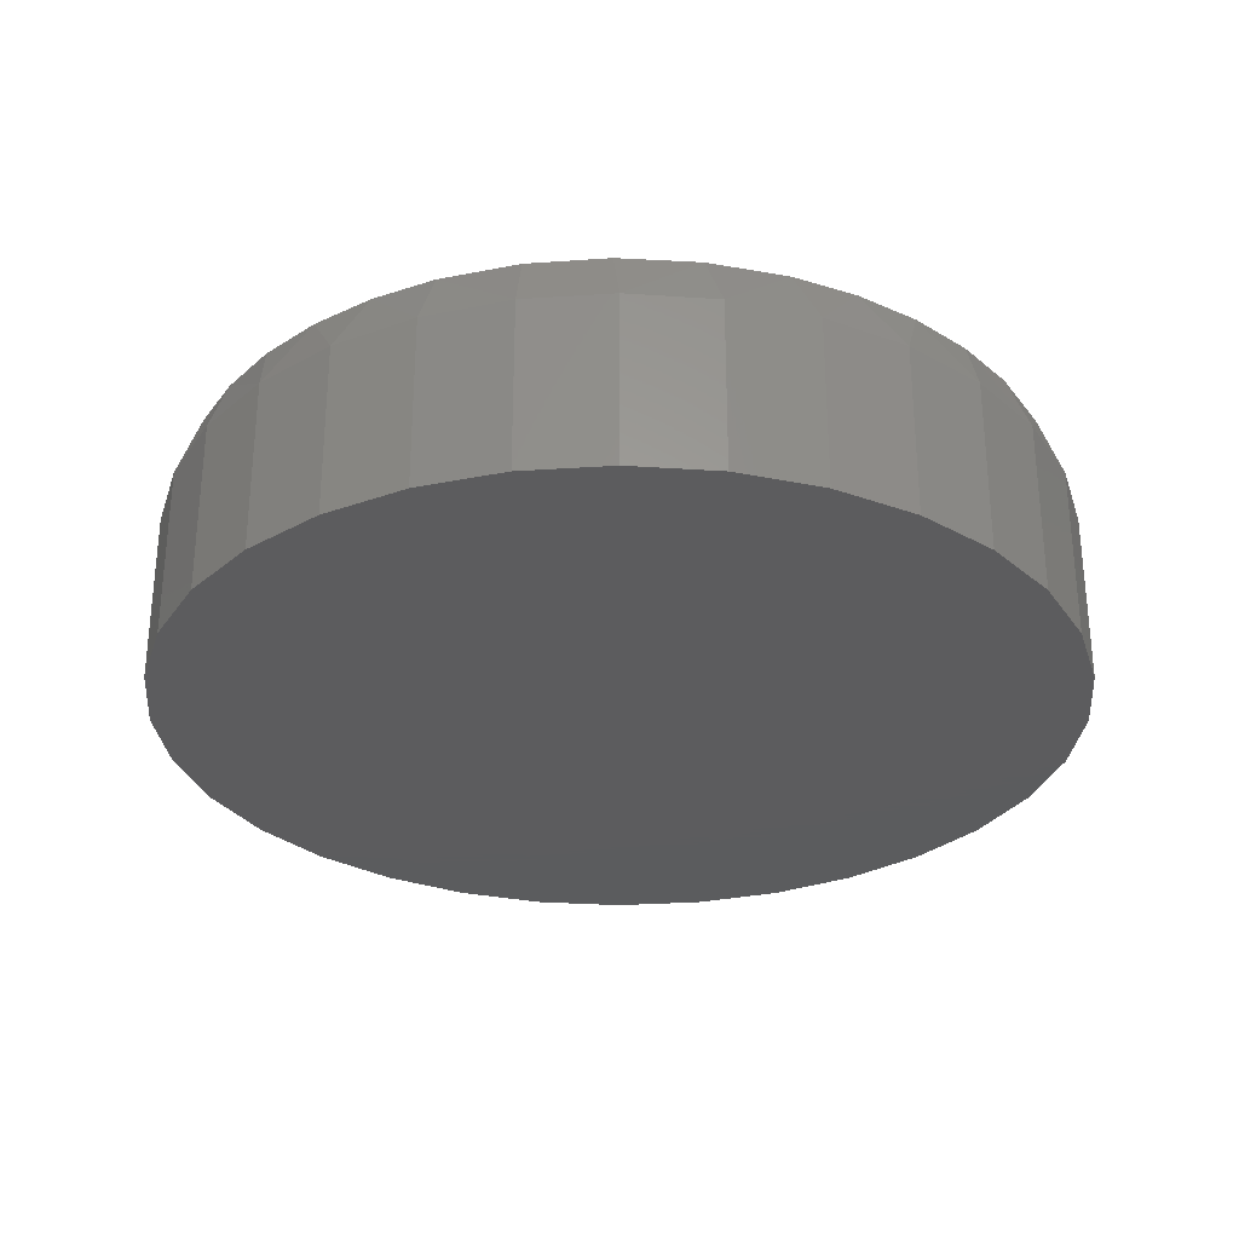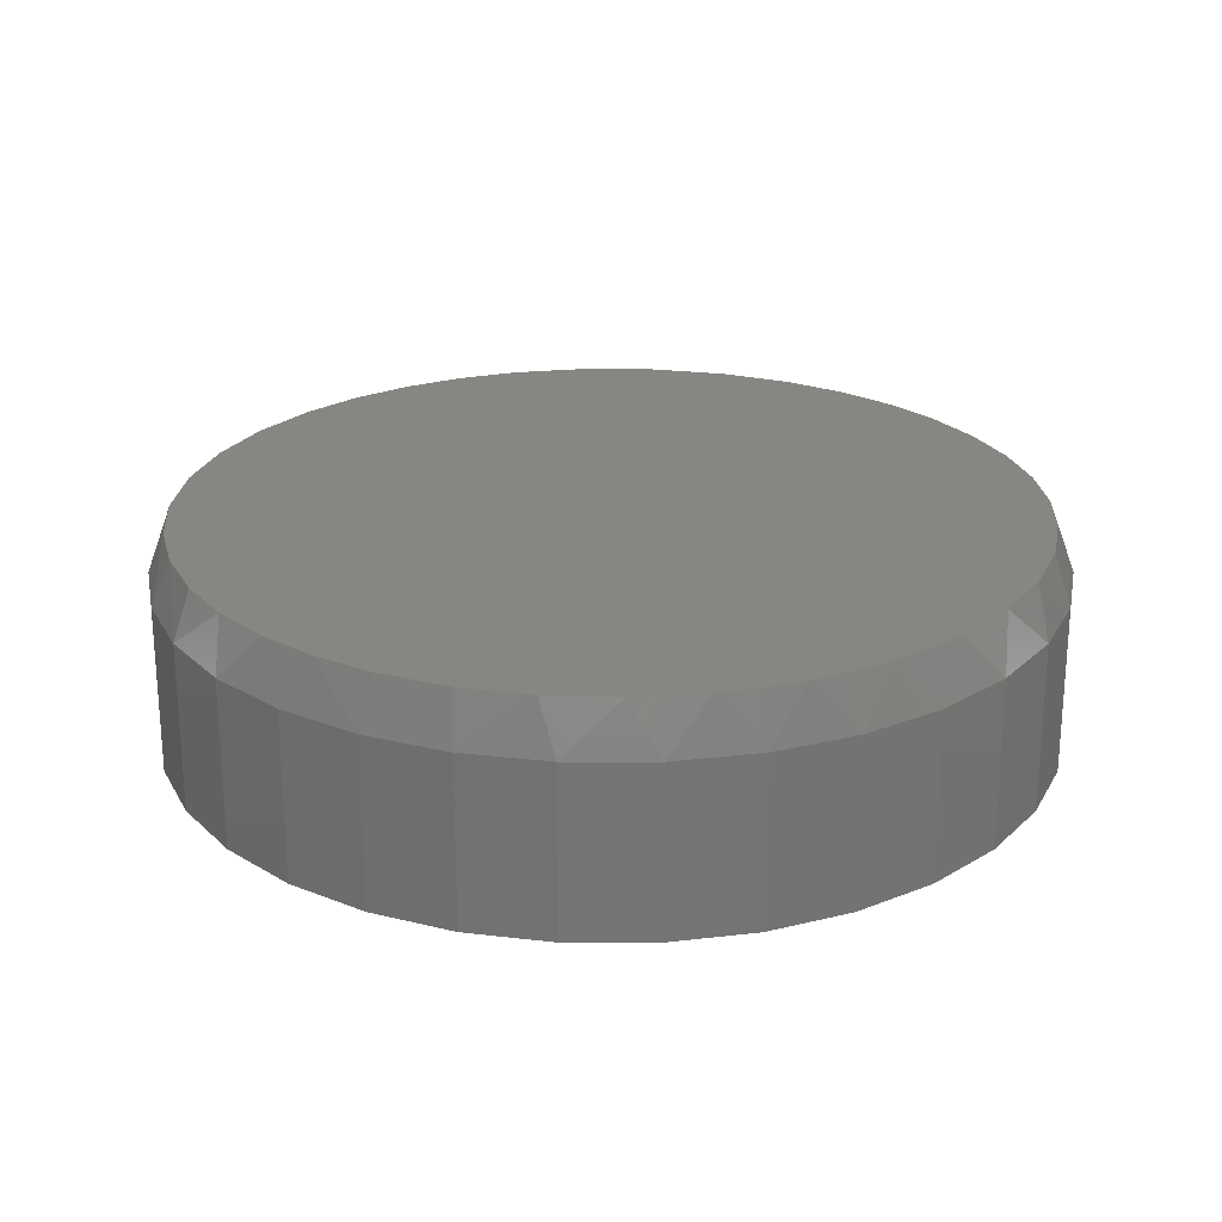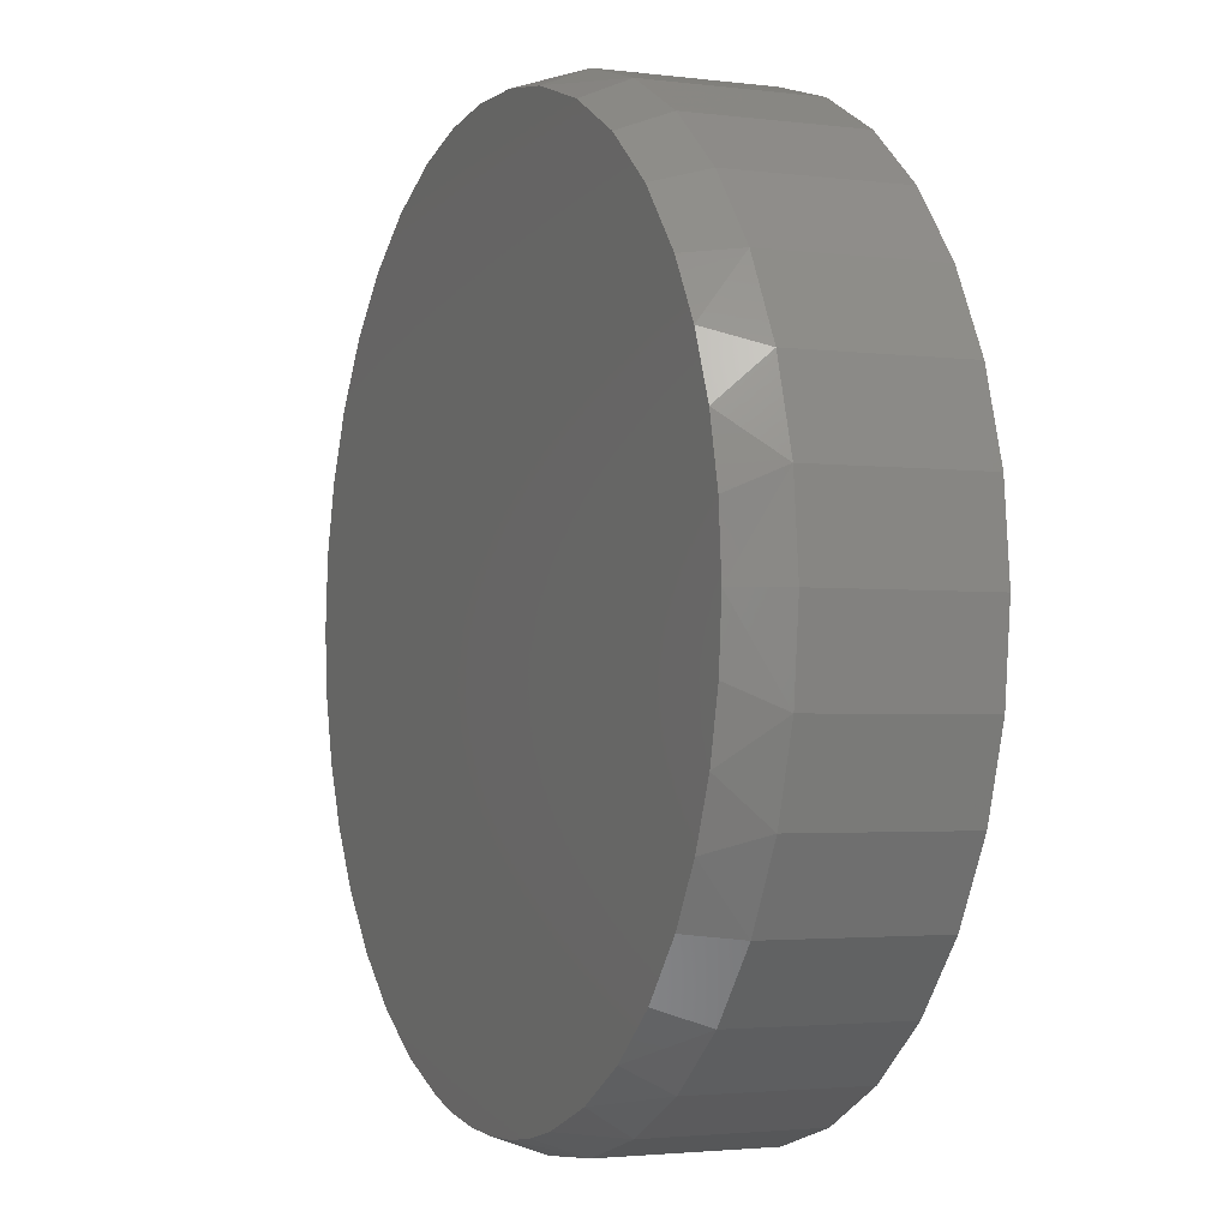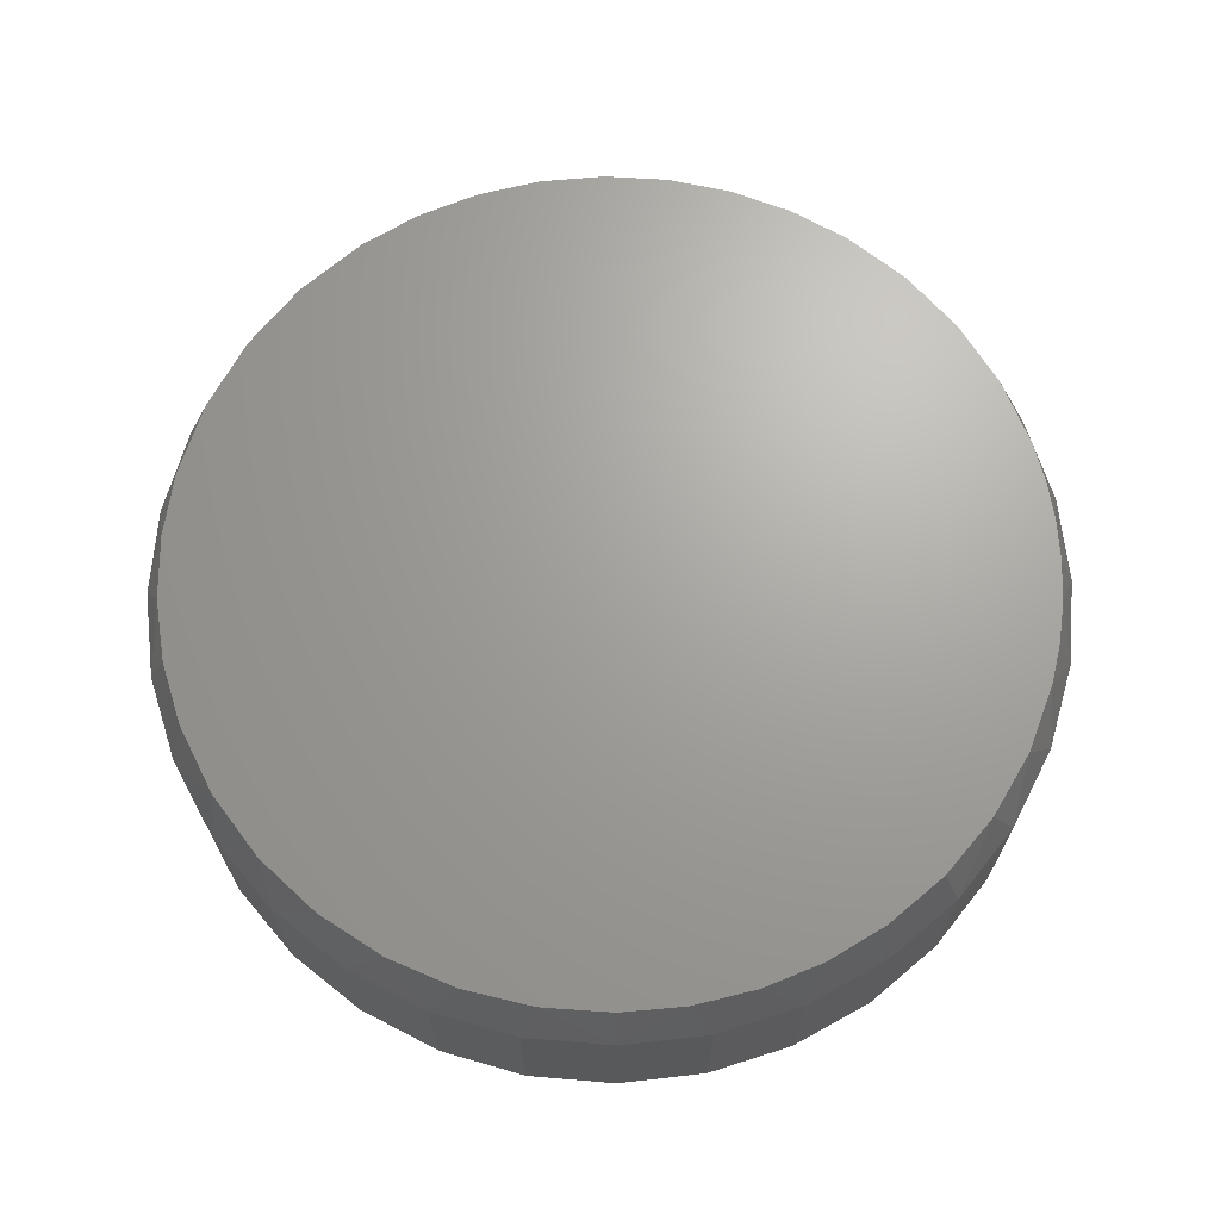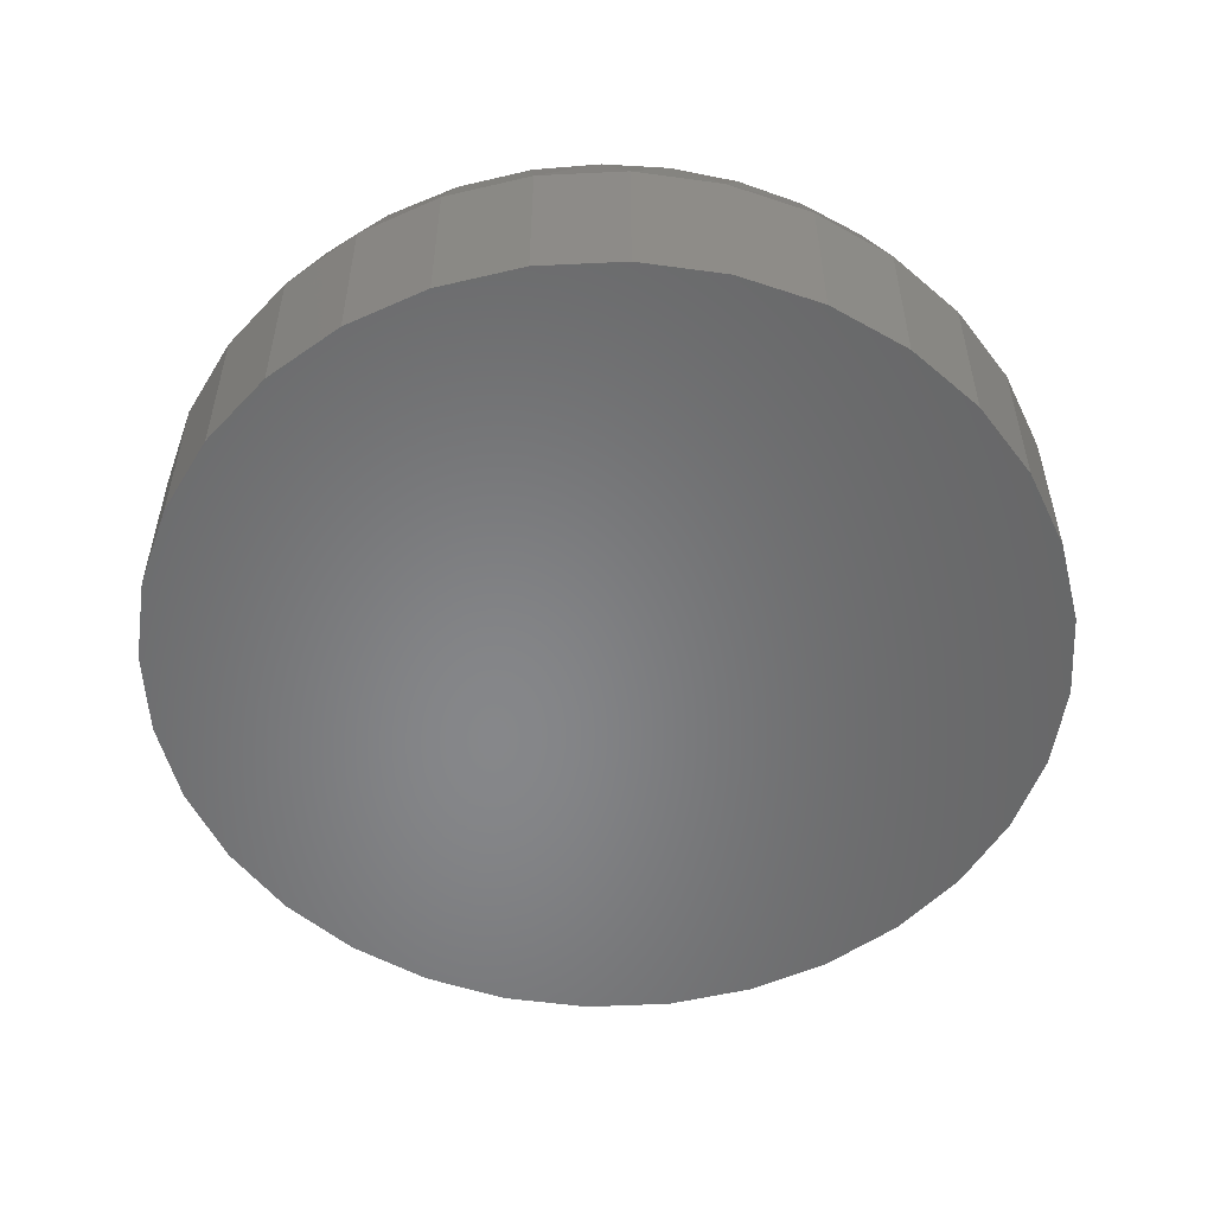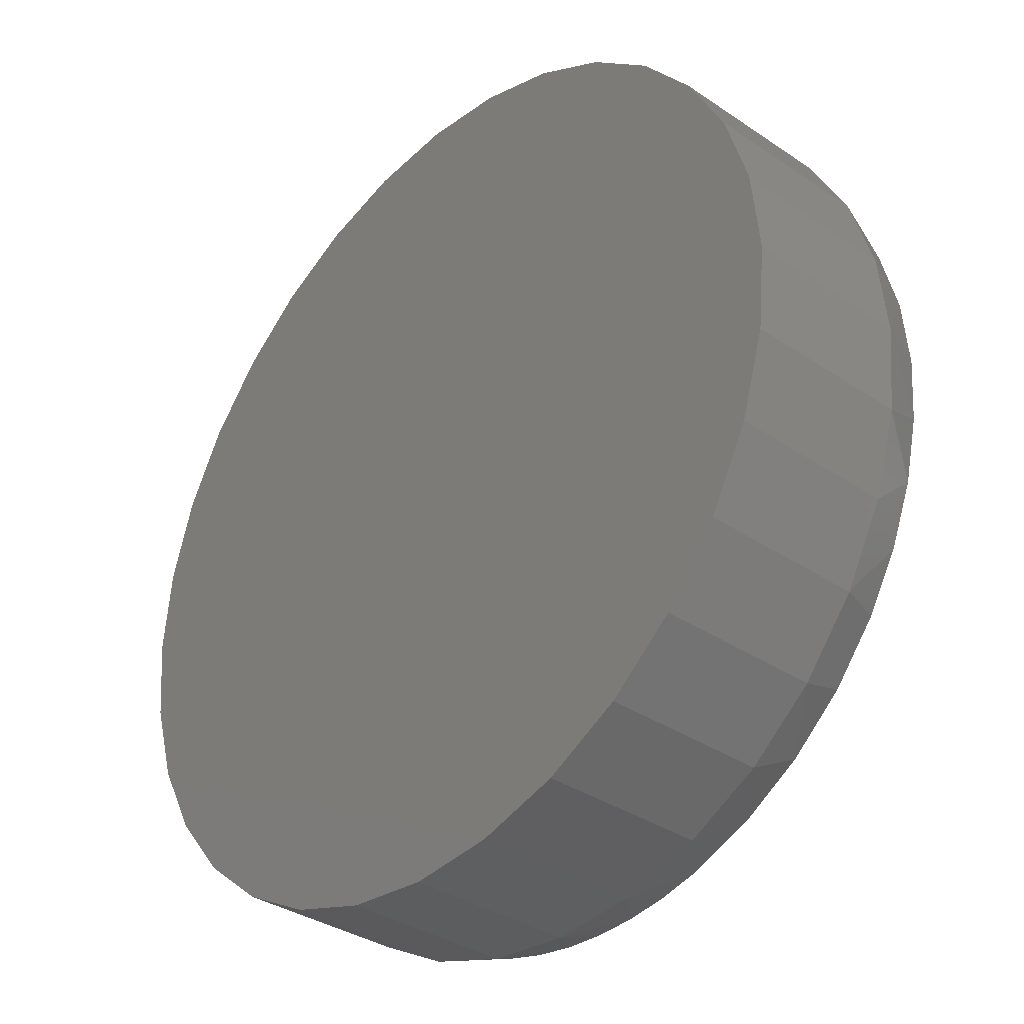
<metadata>
{"format":"stl","ext":"stl","renderer":"f3d","projection":"perspective","resolution":1024,"background":"white","views":[{"elev":-29.4,"azim":146.2,"up":"+Z"},{"elev":23.6,"azim":-28.1,"up":"+Z"},{"elev":-2.5,"azim":65.9,"up":"+Y"},{"elev":68.0,"azim":-90.8,"up":"+Z"},{"elev":-53.7,"azim":64.8,"up":"+Z"},{"elev":-34.8,"azim":-132.1,"up":"+Y"}]}
</metadata>
<code>
# stl→obj: 105 verts, 206 faces
v 0.0716 0.7238 0.375
v -0.03833 0.7252 0.375
v -0.1472 0.7099 0.375
v 0.1801 0.706 0.375
v 0.1494 -0.7127 0.375
v -0.06322 -0.7232 0.375
v 0.07901 -0.7232 0.375
v 0.007895 -0.7266 0.375
v 0.3048 0.6632 0.375
v -0.2525 0.6784 0.375
v 0.4198 0.5986 0.375
v -0.3674 0.6222 0.375
v 0.5212 0.5143 0.375
v -0.4707 0.5468 0.375
v 0.6057 0.4131 0.375
v -0.5591 0.4544 0.375
v 0.6611 0.3184 0.375
v -0.63 0.348 0.375
v 0.7016 0.2164 0.375
v -0.6788 0.2375 0.375
v 0.7263 0.1094 0.375
v -0.7087 0.1204 0.375
v 0.7345 -1.11e-16 0.375
v -0.7187 1.32e-07 0.375
v 0.7263 -0.1092 0.375
v -0.7105 -0.1092 0.375
v 0.7017 -0.2159 0.375
v -0.6859 -0.2159 0.375
v 0.6614 -0.3176 0.375
v -0.6456 -0.3176 0.375
v 0.6063 -0.4122 0.375
v -0.5905 -0.4122 0.375
v 0.5288 -0.5067 0.375
v -0.513 -0.5067 0.375
v 0.4365 -0.5868 0.375
v -0.4207 -0.5868 0.375
v 0.3321 -0.6503 0.375
v -0.3163 -0.6503 0.375
v 0.2185 -0.6955 0.375
v -0.2027 -0.6955 0.375
v -0.1336 -0.7127 0.375
v 0.7658 0 0
v 0.7658 -1.856e-16 0.2891
v 0.7512 -0.1479 0
v 0.7512 -0.1479 0.2891
v 0.7081 -0.29 0
v 0.7081 -0.29 0.2891
v 0.6381 -0.4211 0
v 0.6381 -0.4211 0.2891
v 0.5438 -0.5359 0
v 0.5438 -0.5359 0.2891
v 0.429 -0.6302 0
v 0.429 -0.6302 0.2891
v 0.2979 -0.7002 0
v 0.2979 -0.7002 0.2891
v 0.1558 -0.7433 0
v 0.1558 -0.7433 0.2891
v 0.007895 -0.7579 0
v 0.007895 -0.7579 0.2891
v -0.14 -0.7433 0
v -0.14 -0.7433 0.2891
v -0.2821 -0.7002 0
v -0.2821 -0.7002 0.2891
v -0.4132 -0.6302 0
v -0.4132 -0.6302 0.2891
v -0.528 -0.5359 0
v -0.528 -0.5359 0.2891
v -0.6223 -0.4211 0
v -0.6223 -0.4211 0.2891
v -0.6923 -0.29 0
v -0.6923 -0.29 0.2891
v -0.7354 -0.1479 0
v -0.7354 -0.1479 0.2891
v -0.75 9.281e-17 0
v -0.75 9.281e-17 0.2891
v -0.7354 0.1479 0
v -0.7354 0.1479 0.2891
v -0.6923 0.29 0
v -0.6923 0.29 0.2891
v -0.6223 0.4211 0
v -0.6223 0.4211 0.2891
v -0.528 0.5359 0
v -0.528 0.5359 0.2891
v -0.4132 0.6302 0
v -0.4132 0.6302 0.2891
v -0.2821 0.7002 0
v -0.2821 0.7002 0.2891
v -0.14 0.7433 0
v -0.14 0.7433 0.2891
v 0.007895 0.7579 0
v 0.007895 0.7579 0.2891
v 0.1558 0.7433 0
v 0.1558 0.7433 0.2891
v 0.2979 0.7002 0
v 0.2979 0.7002 0.2891
v 0.429 0.6302 0
v 0.429 0.6302 0.2891
v 0.5438 0.5359 0
v 0.5438 0.5359 0.2891
v 0.6381 0.4211 0
v 0.6381 0.4211 0.2891
v 0.7081 0.29 0
v 0.7081 0.29 0.2891
v 0.7512 0.1479 0
v 0.7512 0.1479 0.2891
f 1 2 3
f 1 3 4
f 5 6 7
f 7 6 8
f 4 3 9
f 9 3 10
f 9 10 11
f 11 10 12
f 11 12 13
f 13 12 14
f 13 14 15
f 15 14 16
f 15 16 17
f 17 16 18
f 17 18 19
f 19 18 20
f 19 20 21
f 21 20 22
f 21 22 23
f 23 22 24
f 23 24 25
f 25 24 26
f 25 26 27
f 27 26 28
f 27 28 29
f 29 28 30
f 29 30 31
f 31 30 32
f 31 32 33
f 33 32 34
f 33 34 35
f 35 34 36
f 35 36 37
f 37 36 38
f 37 38 39
f 39 38 40
f 39 40 5
f 5 40 41
f 5 41 6
f 42 43 44
f 44 43 45
f 44 45 46
f 46 45 47
f 46 47 48
f 48 47 49
f 48 49 50
f 50 49 51
f 50 51 52
f 52 51 53
f 52 53 54
f 54 53 55
f 54 55 56
f 56 55 57
f 56 57 58
f 58 57 59
f 58 59 60
f 60 59 61
f 60 61 62
f 62 61 63
f 62 63 64
f 64 63 65
f 64 65 66
f 66 65 67
f 66 67 68
f 68 67 69
f 68 69 70
f 70 69 71
f 70 71 72
f 72 71 73
f 72 73 74
f 74 73 75
f 74 75 76
f 76 75 77
f 76 77 78
f 78 77 79
f 78 79 80
f 80 79 81
f 80 81 82
f 82 81 83
f 82 83 84
f 84 83 85
f 84 85 86
f 86 85 87
f 86 87 88
f 88 87 89
f 88 89 90
f 90 89 91
f 90 91 92
f 92 91 93
f 92 93 94
f 94 93 95
f 94 95 96
f 96 95 97
f 96 97 98
f 98 97 99
f 98 99 100
f 100 99 101
f 100 101 102
f 102 101 103
f 102 103 104
f 104 103 105
f 104 105 42
f 42 105 43
f 103 19 105
f 17 19 103
f 17 103 101
f 97 9 11
f 95 9 97
f 4 9 95
f 93 1 4
f 4 95 93
f 91 1 93
f 2 1 91
f 89 2 91
f 89 87 3
f 2 89 3
f 10 3 87
f 87 85 12
f 10 87 12
f 85 14 12
f 83 14 85
f 16 14 83
f 81 16 83
f 18 16 81
f 79 20 18
f 18 81 79
f 20 79 77
f 19 21 105
f 105 21 23
f 105 23 43
f 17 101 15
f 15 101 99
f 15 99 13
f 13 99 97
f 13 97 11
f 20 77 22
f 22 77 75
f 22 75 24
f 45 27 47
f 33 35 51
f 51 35 53
f 53 35 37
f 53 37 55
f 55 37 39
f 39 5 57
f 57 55 39
f 7 59 57
f 57 5 7
f 61 6 41
f 61 59 6
f 6 59 8
f 41 40 61
f 61 40 63
f 63 40 38
f 63 38 65
f 36 65 38
f 69 30 71
f 28 73 71
f 28 71 30
f 59 7 8
f 43 23 45
f 45 23 25
f 45 25 27
f 33 51 31
f 31 51 49
f 31 49 29
f 29 49 47
f 29 47 27
f 65 36 67
f 67 36 34
f 67 34 69
f 69 34 32
f 69 32 30
f 24 75 26
f 26 75 73
f 26 73 28
f 90 92 88
f 58 60 56
f 56 60 62
f 56 62 54
f 54 62 64
f 54 64 52
f 52 64 66
f 52 66 50
f 50 66 68
f 50 68 48
f 48 68 70
f 48 70 46
f 46 70 72
f 46 72 44
f 44 72 74
f 44 74 42
f 42 74 76
f 42 76 104
f 104 76 78
f 104 78 102
f 102 78 80
f 102 80 100
f 100 80 82
f 100 82 98
f 98 82 84
f 98 84 96
f 96 84 86
f 96 86 94
f 94 86 88
f 94 88 92

</code>
